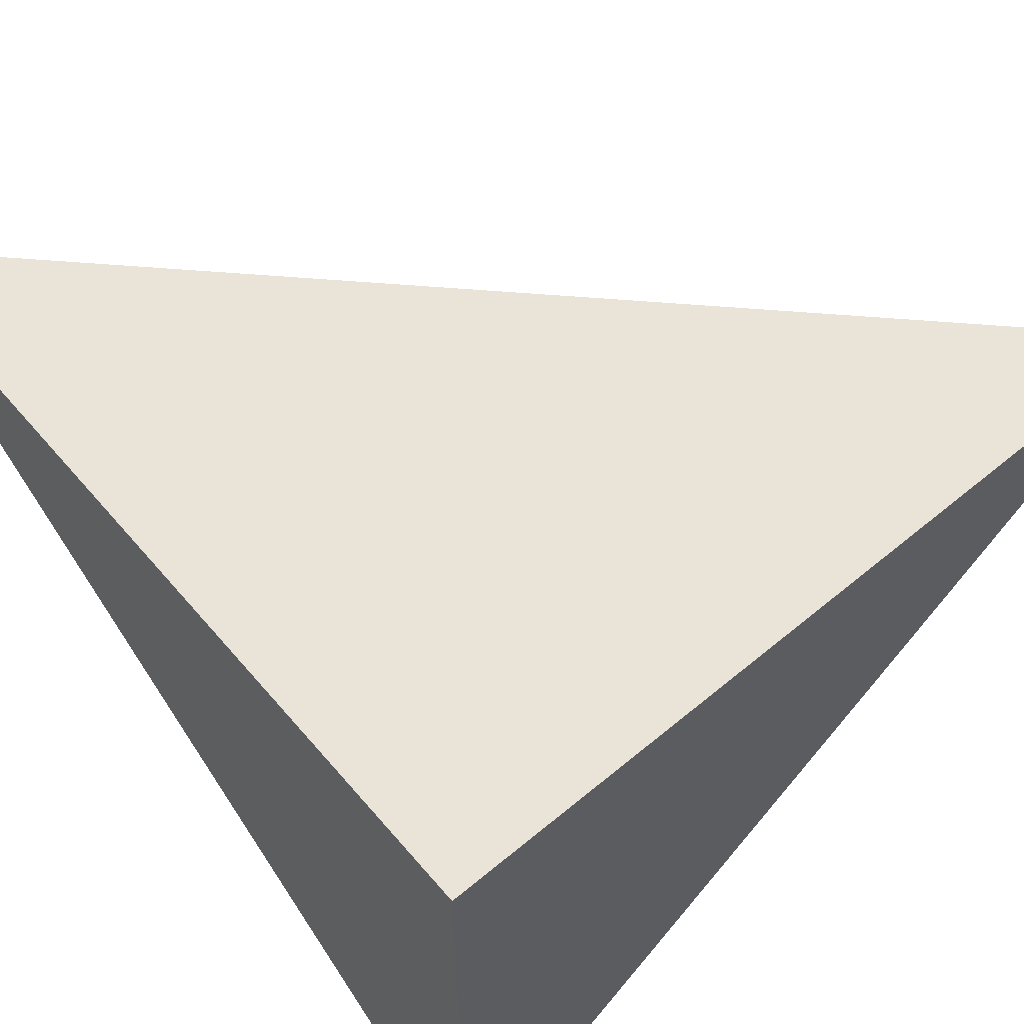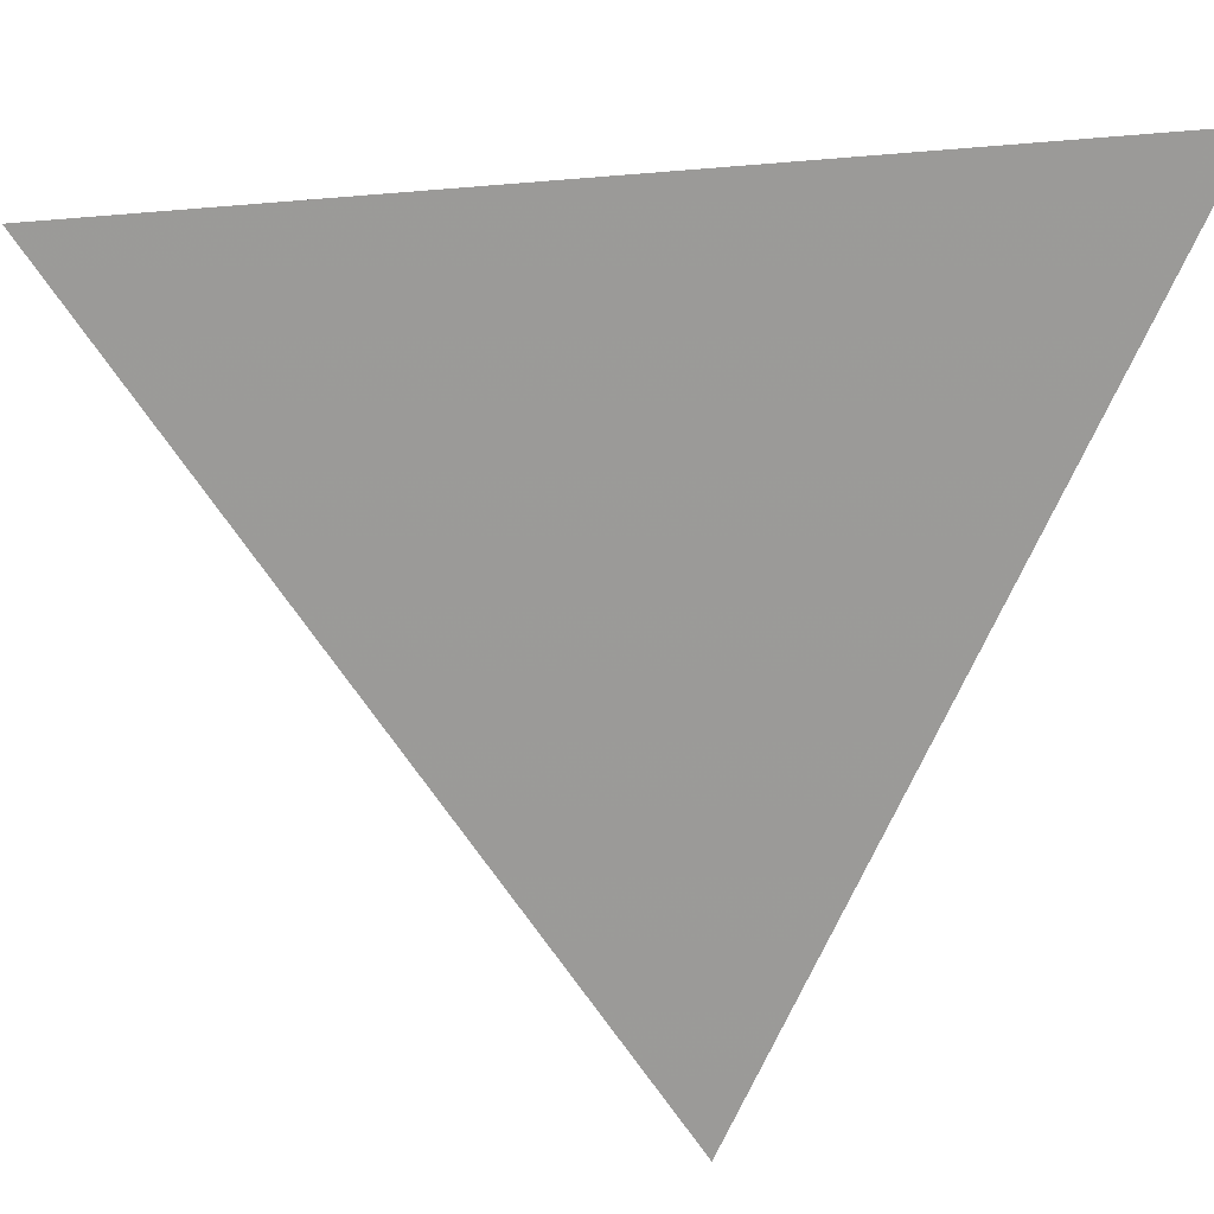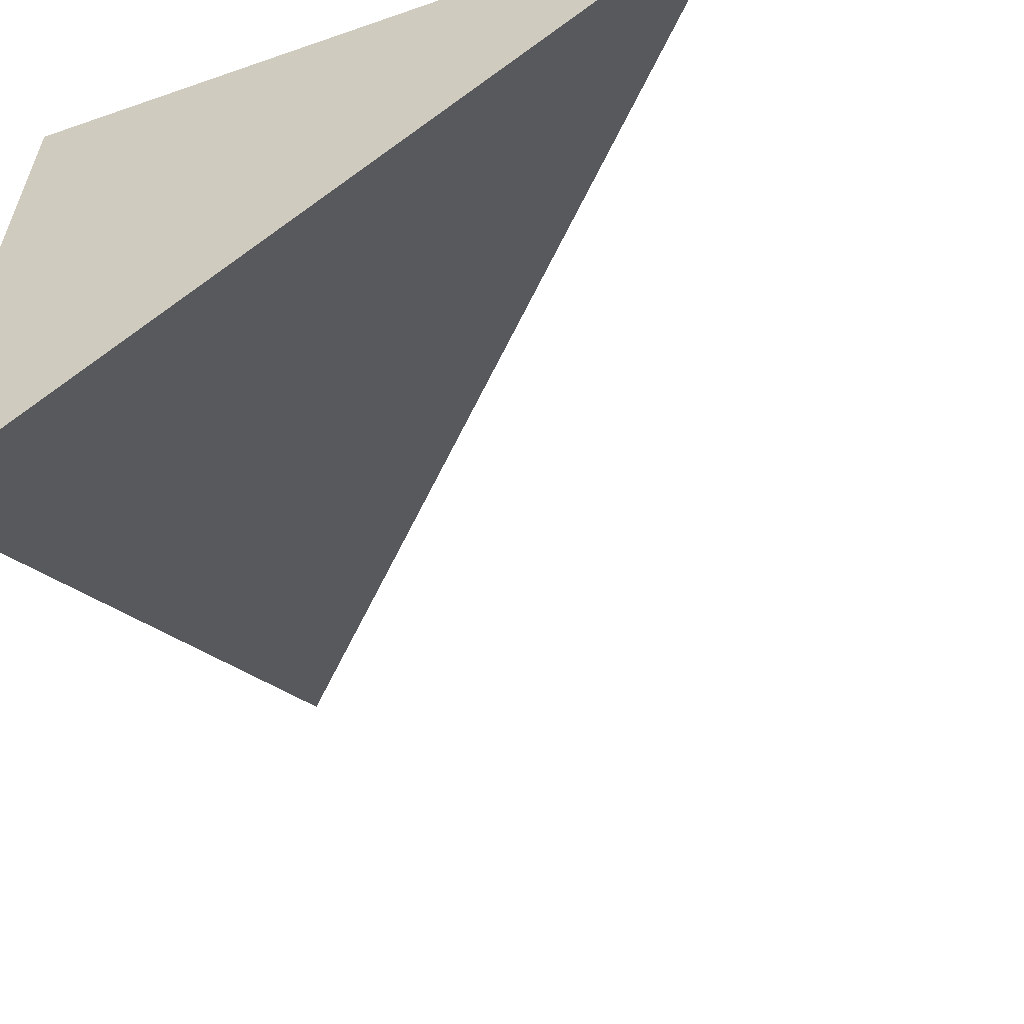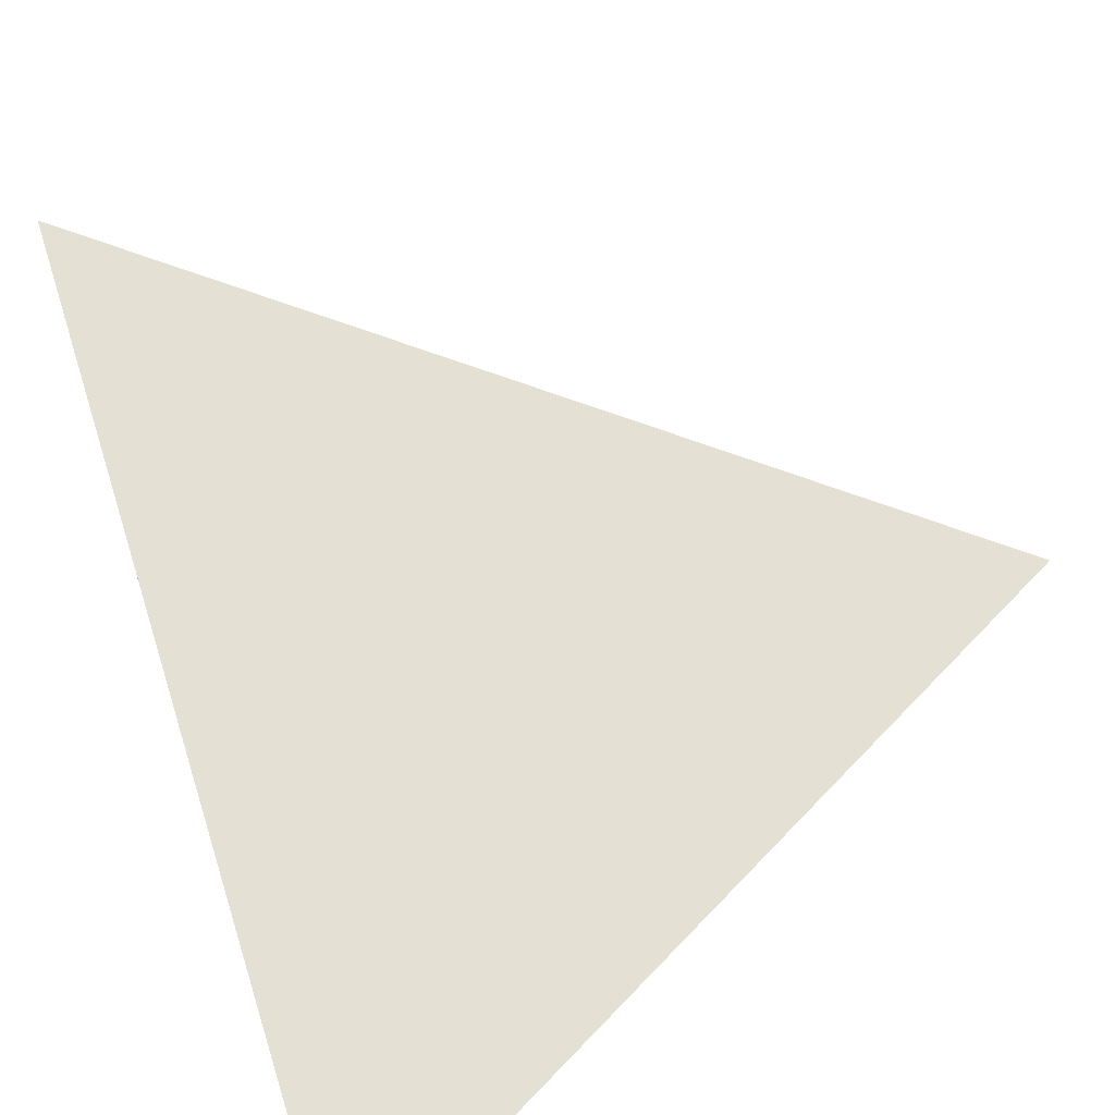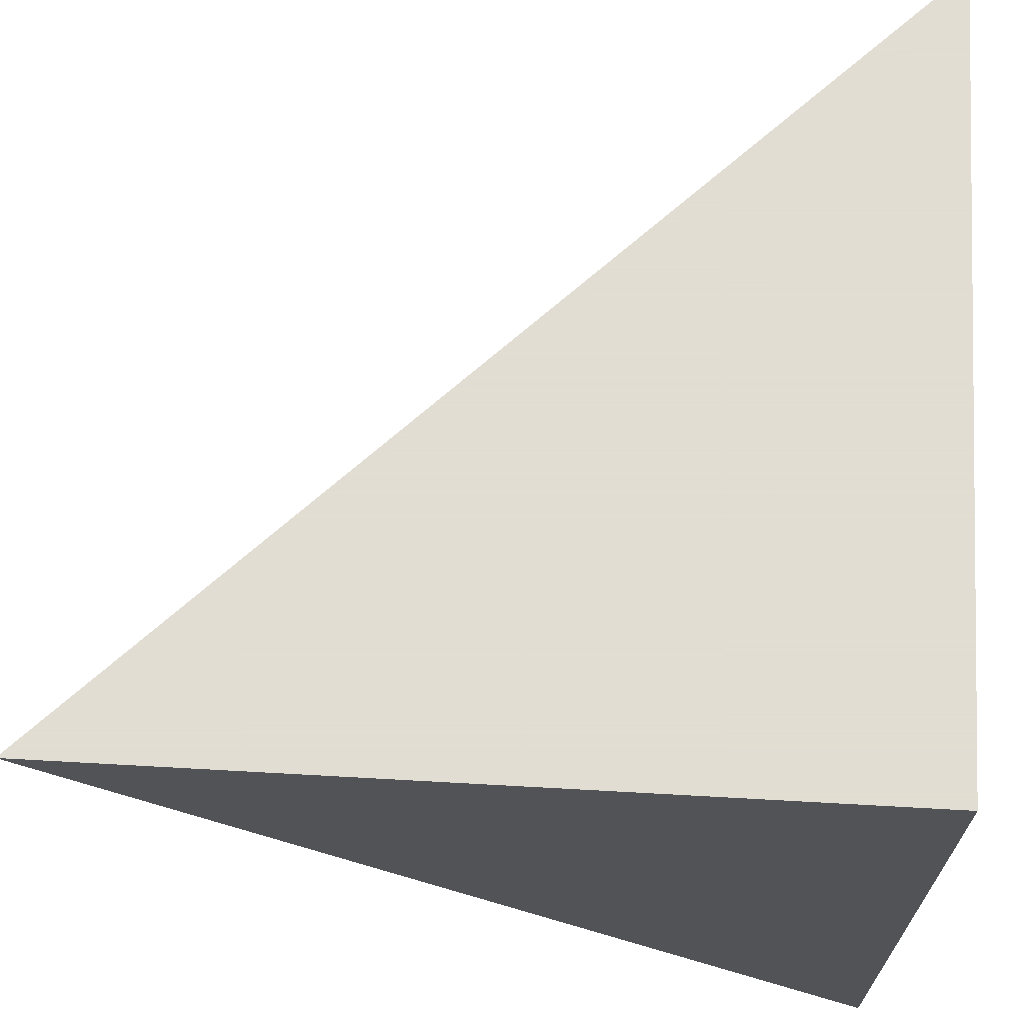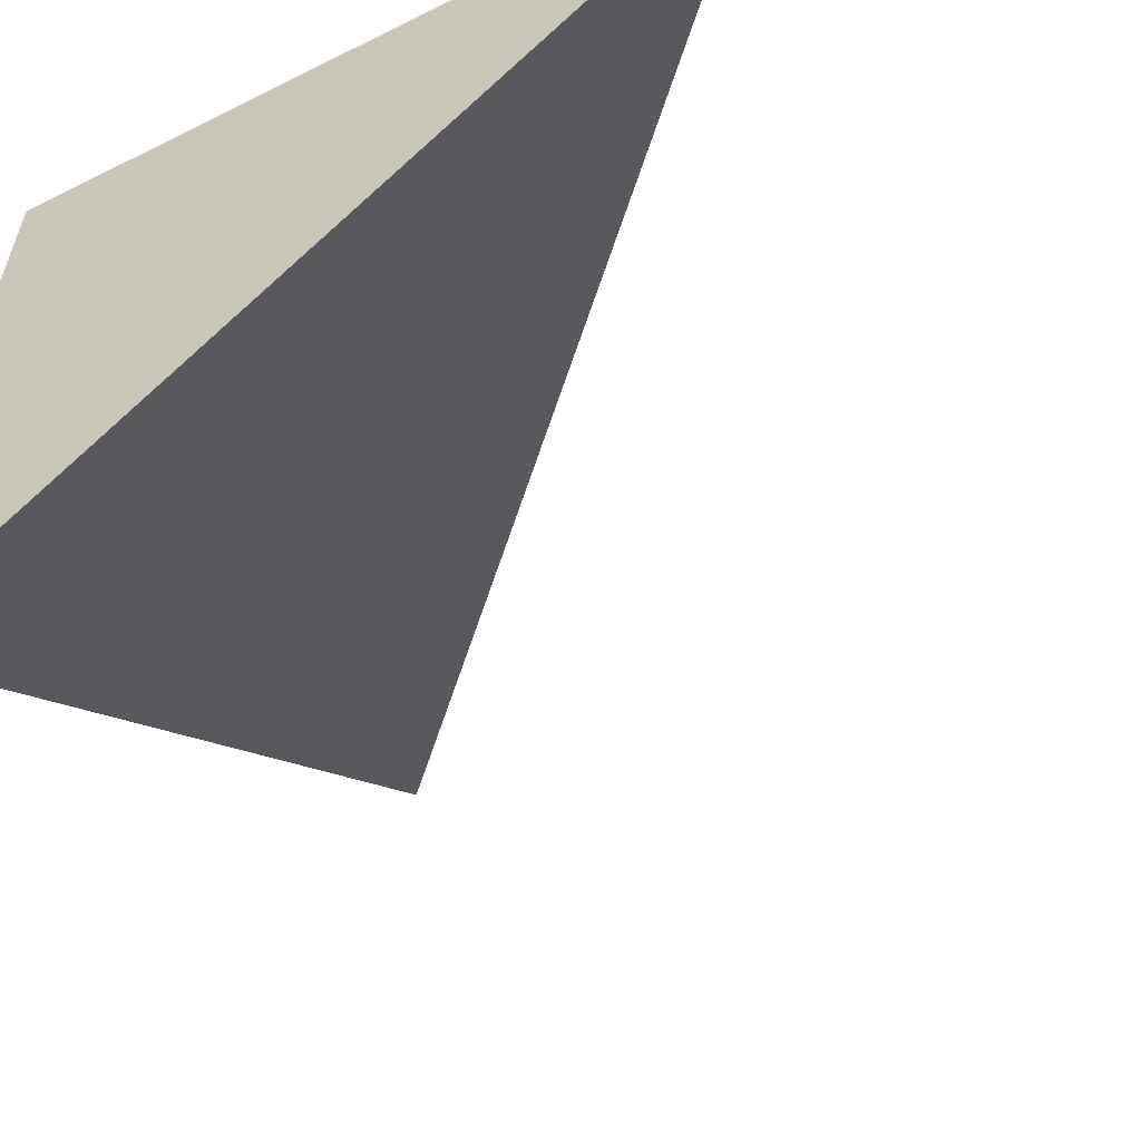
<metadata>
{"format":"obj","ext":"obj","renderer":"f3d","projection":"perspective","resolution":1024,"background":"white","views":[{"elev":61.2,"azim":139.7,"up":"+Z"},{"elev":-17.0,"azim":-34.5,"up":"+Z"},{"elev":-59.8,"azim":109.7,"up":"+Y"},{"elev":-64.7,"azim":-64.9,"up":"+Z"},{"elev":68.1,"azim":93.2,"up":"+Z"},{"elev":-58.5,"azim":-152.7,"up":"+Z"}]}
</metadata>
<code>
o triangle-4-faces_Cube.023
v 1 -1 1
v 1 1 -1
v 1 1 1
v -1 1 1
f 3 2 4
f 2 3 1
f 1 3 4
f 2 1 4

</code>
